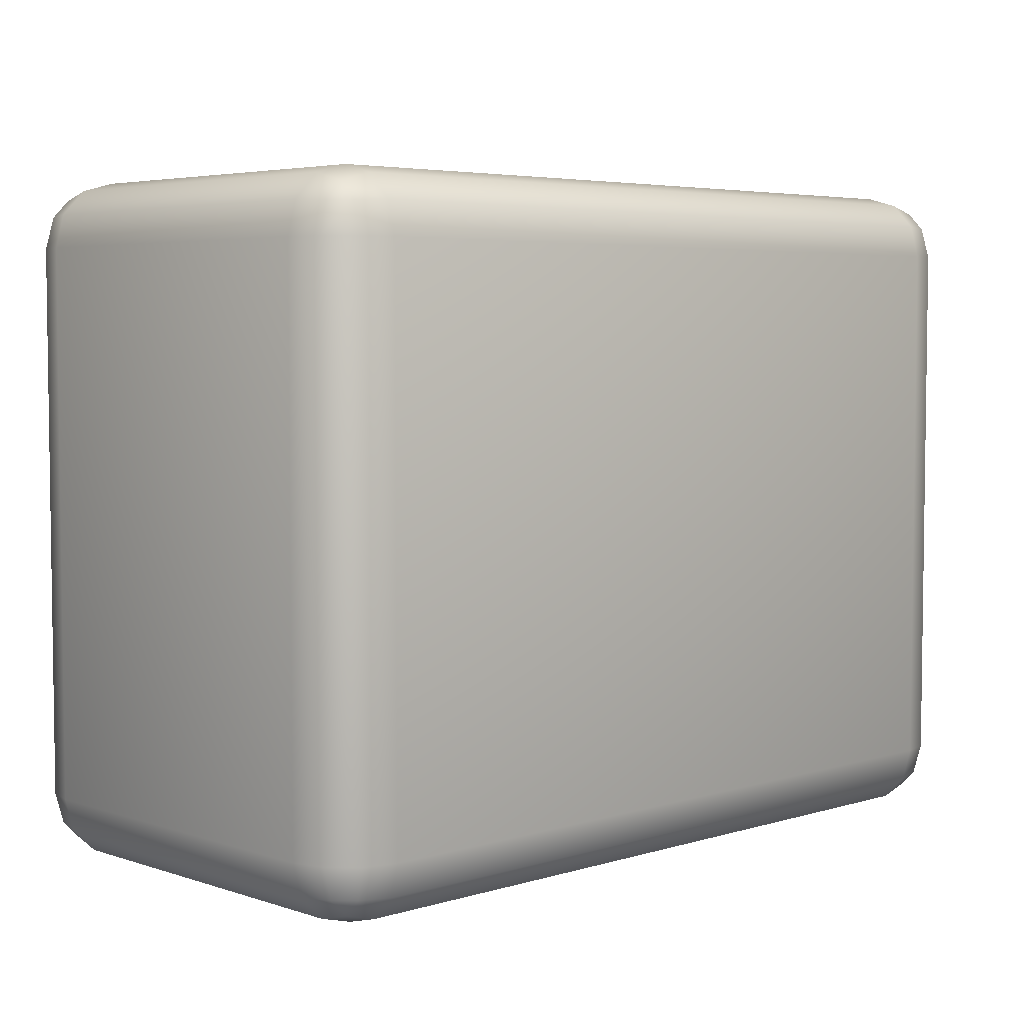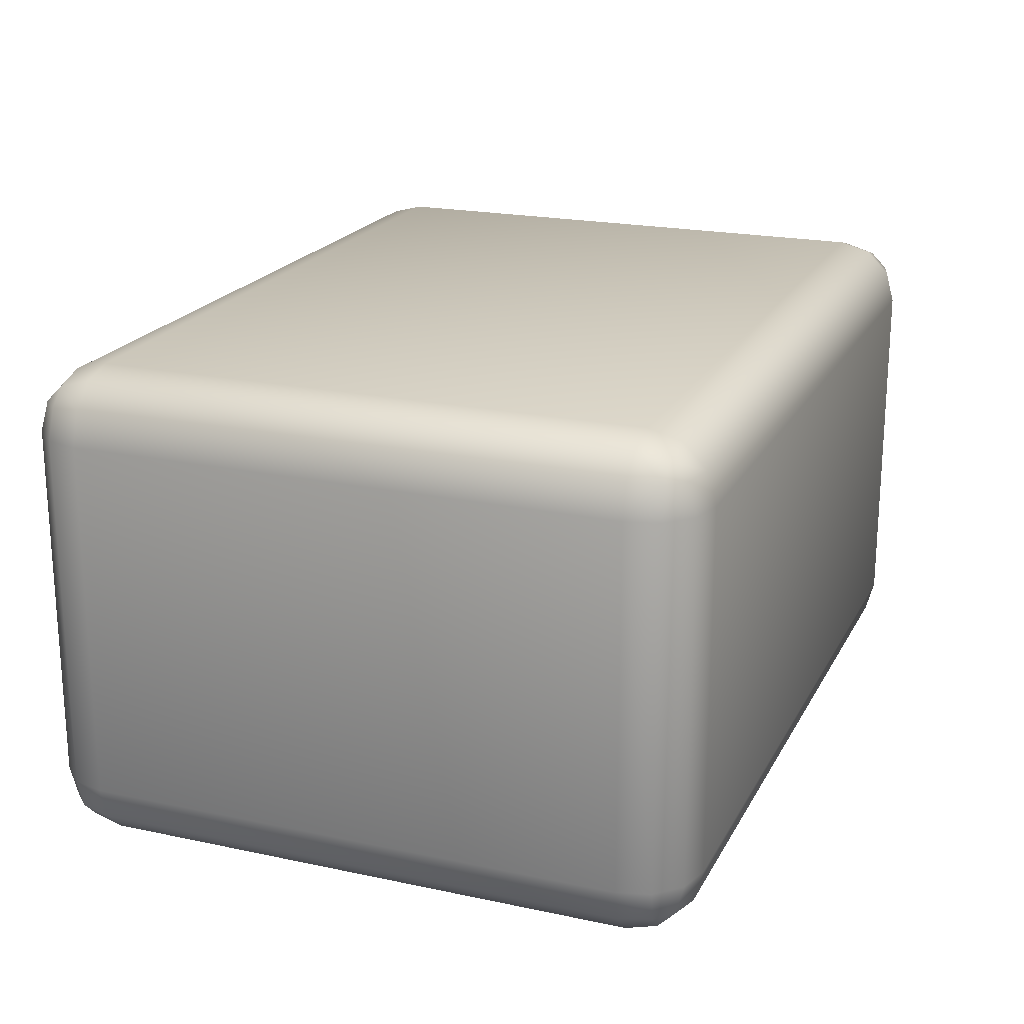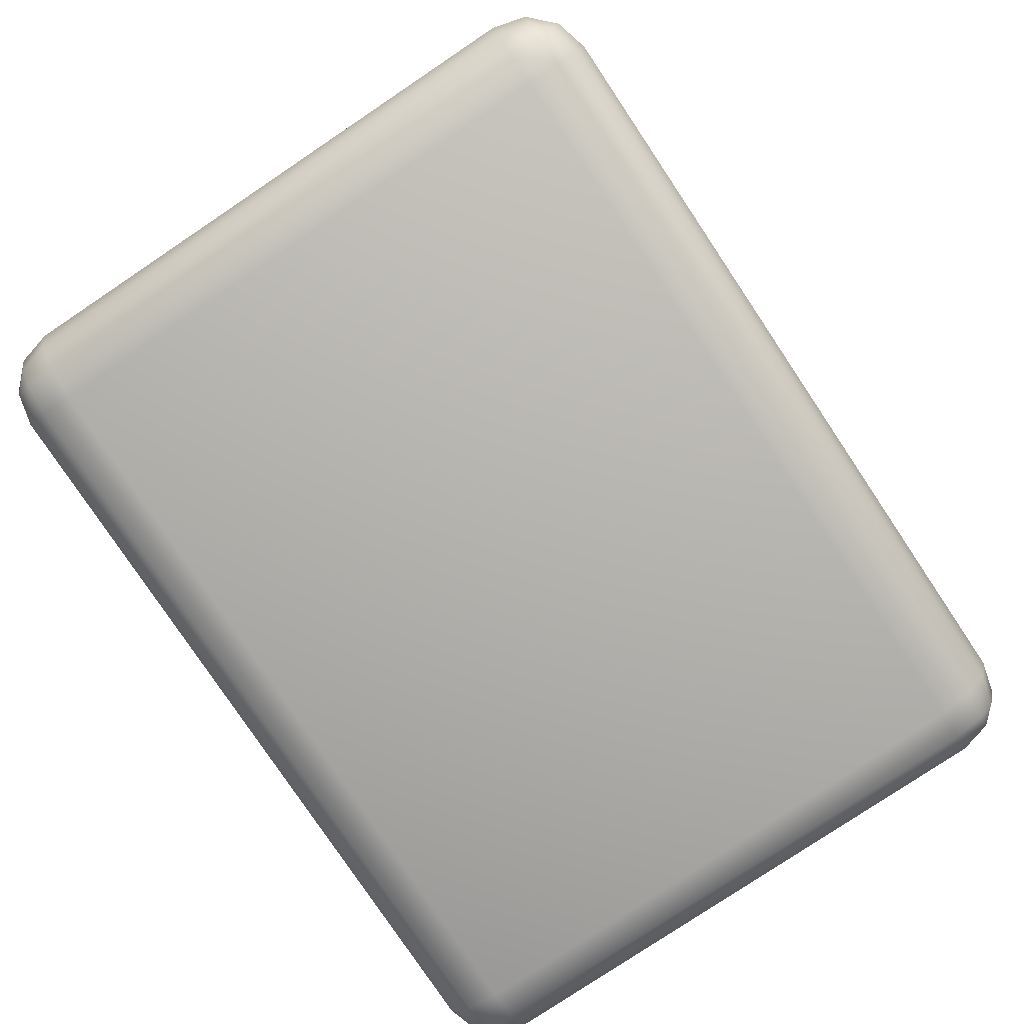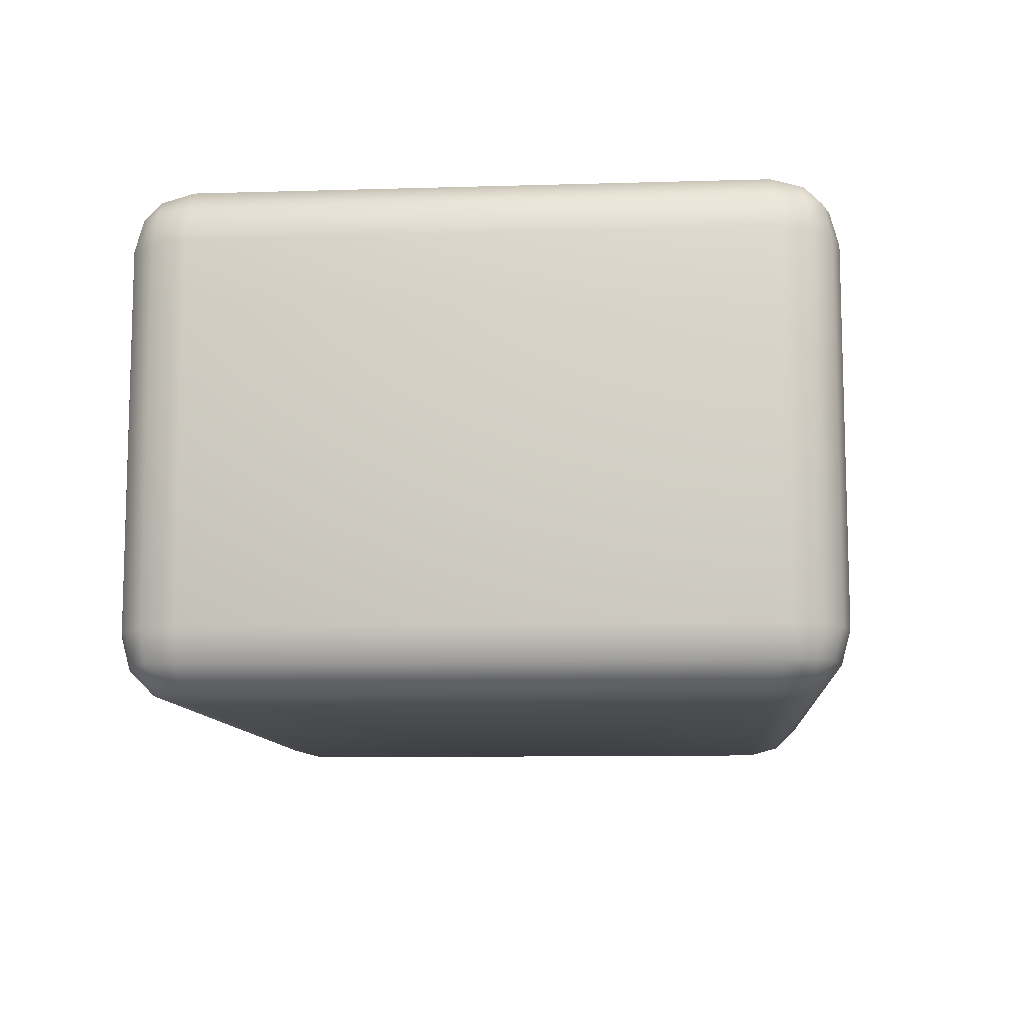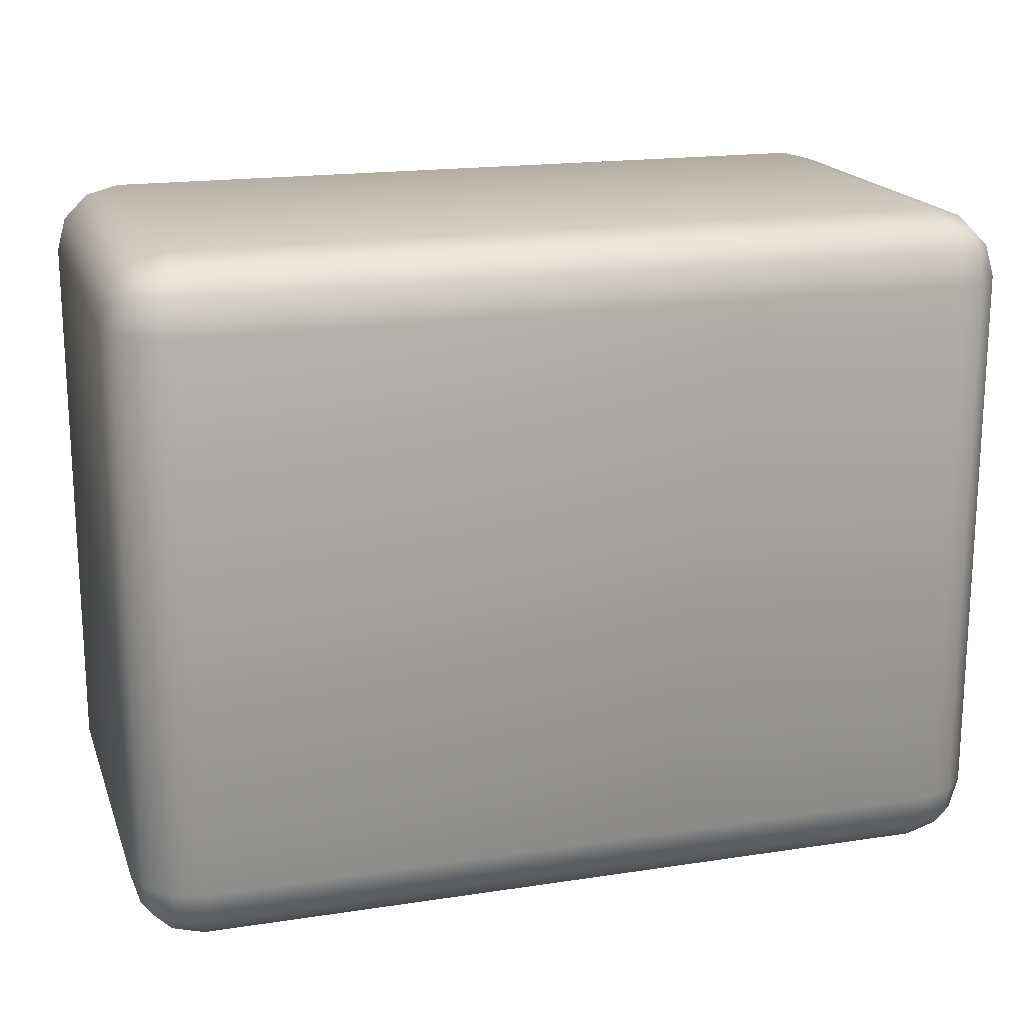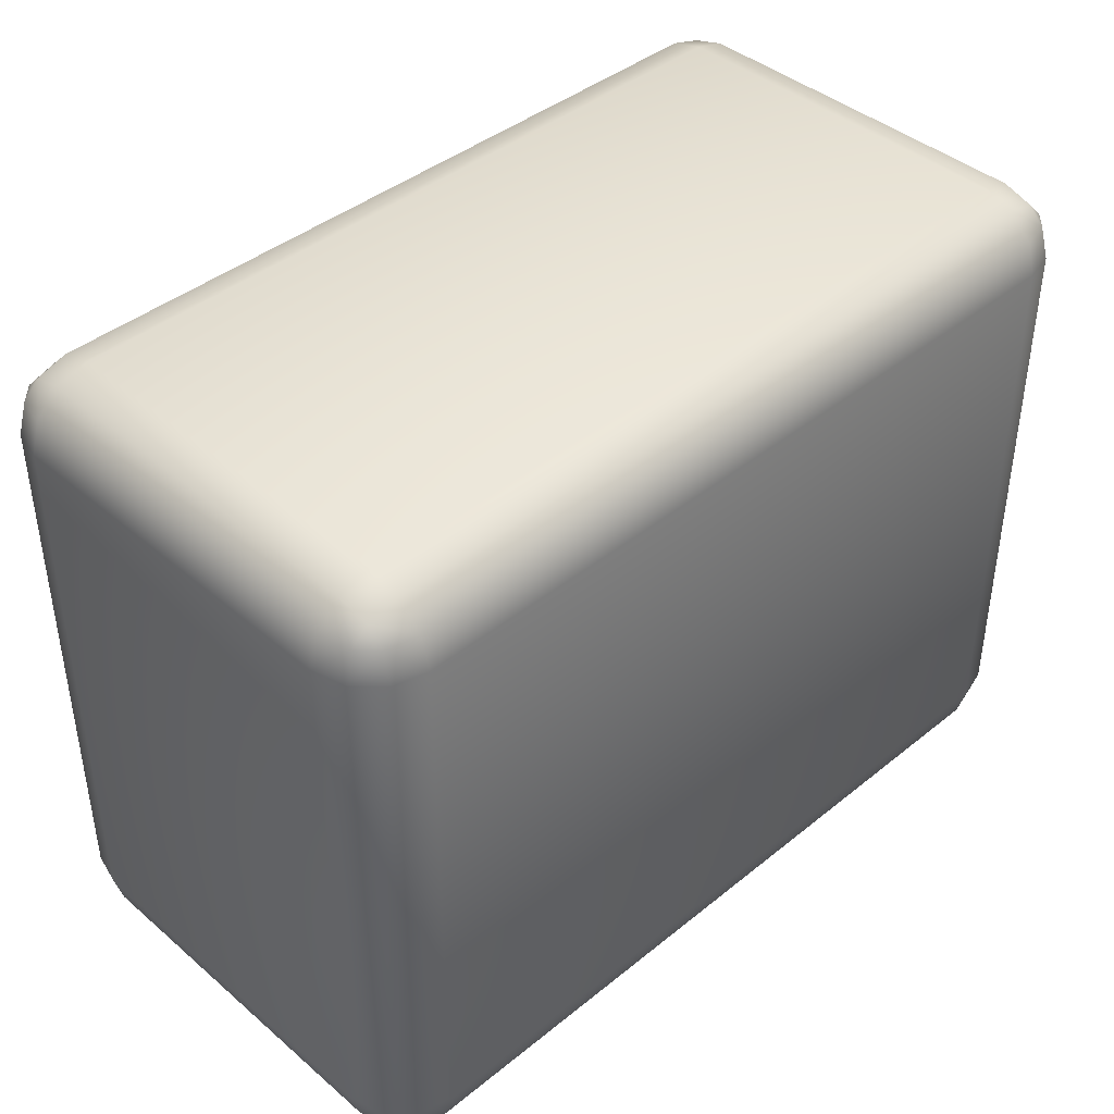
<metadata>
{"format":"obj","ext":"obj","renderer":"f3d","projection":"perspective","resolution":1024,"background":"white","views":[{"elev":4.7,"azim":-43.9,"up":"+Z"},{"elev":20.5,"azim":-68.8,"up":"+Y"},{"elev":-79.3,"azim":123.8,"up":"+Y"},{"elev":-10.3,"azim":94.3,"up":"+Y"},{"elev":18.2,"azim":163.5,"up":"+Z"},{"elev":41.6,"azim":-44.3,"up":"+Z"}]}
</metadata>
<code>
o Tile_Cube
v 1.7 -0.7 -1.05
v 1.45 -0.95 -1.05
v 1.45 -0.7 -1.3
v 1.667 -0.8248 -1.05
v 1.667 -0.7 -1.175
v 1.634 -0.8196 -1.17
v 1.45 -0.9166 -1.175
v 1.575 -0.9166 -1.05
v 1.57 -0.8842 -1.17
v 1.575 -0.7 -1.267
v 1.45 -0.8248 -1.267
v 1.57 -0.8196 -1.234
v 1.7 -0.7 1.05
v 1.45 -0.7 1.3
v 1.45 -0.95 1.05
v 1.667 -0.7 1.175
v 1.667 -0.8248 1.05
v 1.634 -0.8196 1.17
v 1.45 -0.8248 1.267
v 1.575 -0.7 1.267
v 1.57 -0.8196 1.234
v 1.575 -0.9166 1.05
v 1.45 -0.9166 1.175
v 1.57 -0.8842 1.17
v -1.45 -0.7 1.3
v -1.7 -0.7 1.05
v -1.45 -0.95 1.05
v -1.575 -0.7 1.267
v -1.45 -0.8248 1.267
v -1.57 -0.8196 1.234
v -1.667 -0.8248 1.05
v -1.667 -0.7 1.175
v -1.634 -0.8196 1.17
v -1.45 -0.9166 1.175
v -1.575 -0.9166 1.05
v -1.57 -0.8842 1.17
v -1.45 -0.7 -1.3
v -1.45 -0.95 -1.05
v -1.7 -0.7 -1.05
v -1.45 -0.8248 -1.267
v -1.575 -0.7 -1.267
v -1.57 -0.8196 -1.234
v -1.575 -0.9166 -1.05
v -1.45 -0.9166 -1.175
v -1.57 -0.8842 -1.17
v -1.667 -0.7 -1.175
v -1.667 -0.8248 -1.05
v -1.634 -0.8196 -1.17
v 1.45 0.7 -1.3
v 1.45 0.95 -1.05
v 1.7 0.7 -1.05
v 1.45 0.8248 -1.267
v 1.575 0.7 -1.267
v 1.57 0.8196 -1.234
v 1.575 0.9166 -1.05
v 1.45 0.9166 -1.175
v 1.57 0.8842 -1.17
v 1.667 0.7 -1.175
v 1.667 0.8248 -1.05
v 1.634 0.8196 -1.17
v 1.45 0.7 1.3
v 1.7 0.7 1.05
v 1.45 0.95 1.05
v 1.575 0.7 1.267
v 1.45 0.8248 1.267
v 1.57 0.8196 1.234
v 1.667 0.8248 1.05
v 1.667 0.7 1.175
v 1.634 0.8196 1.17
v 1.45 0.9166 1.175
v 1.575 0.9166 1.05
v 1.57 0.8842 1.17
v -1.7 0.7 1.05
v -1.45 0.7 1.3
v -1.45 0.95 1.05
v -1.667 0.7 1.175
v -1.667 0.8248 1.05
v -1.634 0.8196 1.17
v -1.45 0.8248 1.267
v -1.575 0.7 1.267
v -1.57 0.8196 1.234
v -1.575 0.9166 1.05
v -1.45 0.9166 1.175
v -1.57 0.8842 1.17
v -1.7 0.7 -1.05
v -1.45 0.95 -1.05
v -1.45 0.7 -1.3
v -1.667 0.8248 -1.05
v -1.667 0.7 -1.175
v -1.634 0.8196 -1.17
v -1.45 0.9166 -1.175
v -1.575 0.9166 -1.05
v -1.57 0.8842 -1.17
v -1.575 0.7 -1.267
v -1.45 0.8248 -1.267
v -1.57 0.8196 -1.234
f 49 3 37 87
f 14 61 74 25
f 26 73 85 39
f 50 86 75 63
f 1 51 62 13
f 1 4 6 5
f 4 8 9 6
f 2 7 9 8
f 7 11 12 9
f 3 10 12 11
f 10 5 6 12
f 6 9 12
f 13 16 18 17
f 16 20 21 18
f 14 19 21 20
f 19 23 24 21
f 15 22 24 23
f 22 17 18 24
f 18 21 24
f 25 28 30 29
f 28 32 33 30
f 26 31 33 32
f 31 35 36 33
f 27 34 36 35
f 34 29 30 36
f 30 33 36
f 37 40 42 41
f 40 44 45 42
f 38 43 45 44
f 43 47 48 45
f 39 46 48 47
f 46 41 42 48
f 42 45 48
f 49 52 54 53
f 52 56 57 54
f 50 55 57 56
f 55 59 60 57
f 51 58 60 59
f 58 53 54 60
f 54 57 60
f 61 64 66 65
f 64 68 69 66
f 62 67 69 68
f 67 71 72 69
f 63 70 72 71
f 70 65 66 72
f 66 69 72
f 73 76 78 77
f 76 80 81 78
f 74 79 81 80
f 79 83 84 81
f 75 82 84 83
f 82 77 78 84
f 78 81 84
f 85 88 90 89
f 88 92 93 90
f 86 91 93 92
f 91 95 96 93
f 87 94 96 95
f 94 89 90 96
f 90 93 96
f 1 13 17 4
f 4 17 22 8
f 8 22 15 2
f 2 38 44 7
f 7 44 40 11
f 11 40 37 3
f 3 49 53 10
f 10 53 58 5
f 5 58 51 1
f 14 25 29 19
f 19 29 34 23
f 23 34 27 15
f 13 62 68 16
f 16 68 64 20
f 20 64 61 14
f 26 39 47 31
f 31 47 43 35
f 35 43 38 27
f 25 74 80 28
f 28 80 76 32
f 32 76 73 26
f 39 85 89 46
f 46 89 94 41
f 41 94 87 37
f 50 63 71 55
f 55 71 67 59
f 59 67 62 51
f 49 87 95 52
f 52 95 91 56
f 56 91 86 50
f 63 75 83 70
f 70 83 79 65
f 65 79 74 61
f 75 86 92 82
f 82 92 88 77
f 77 88 85 73
f 2 15 27 38

</code>
